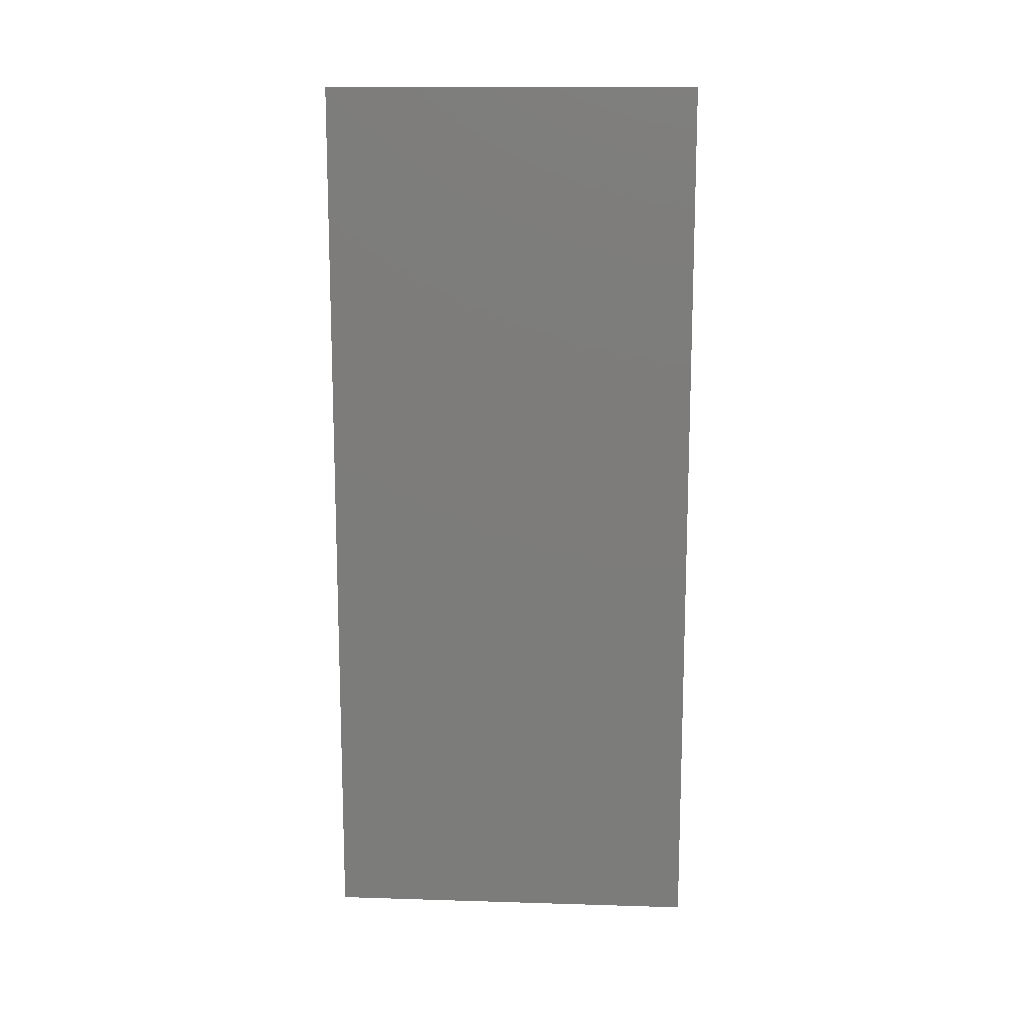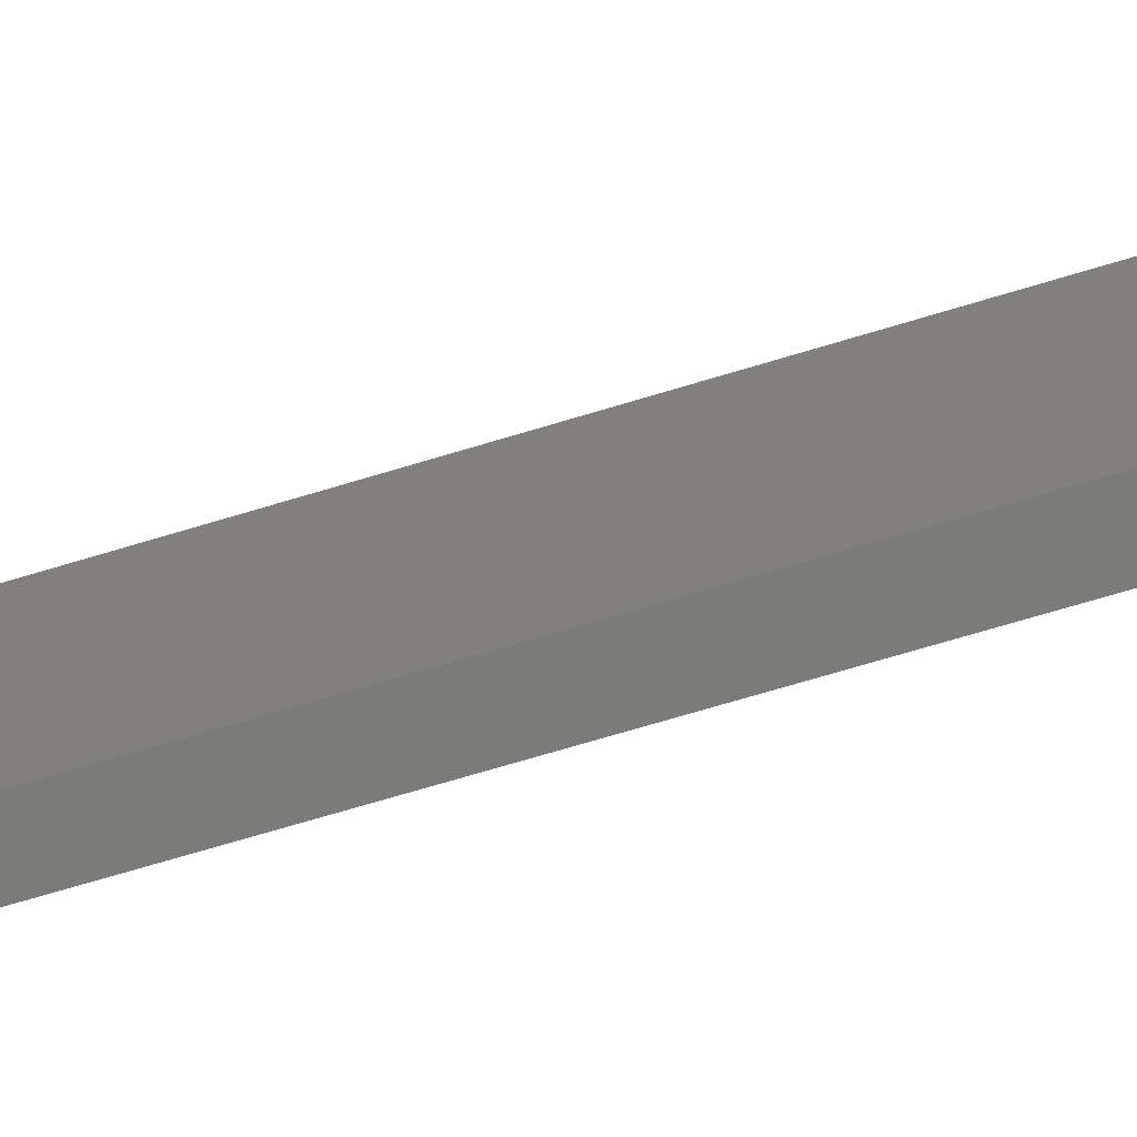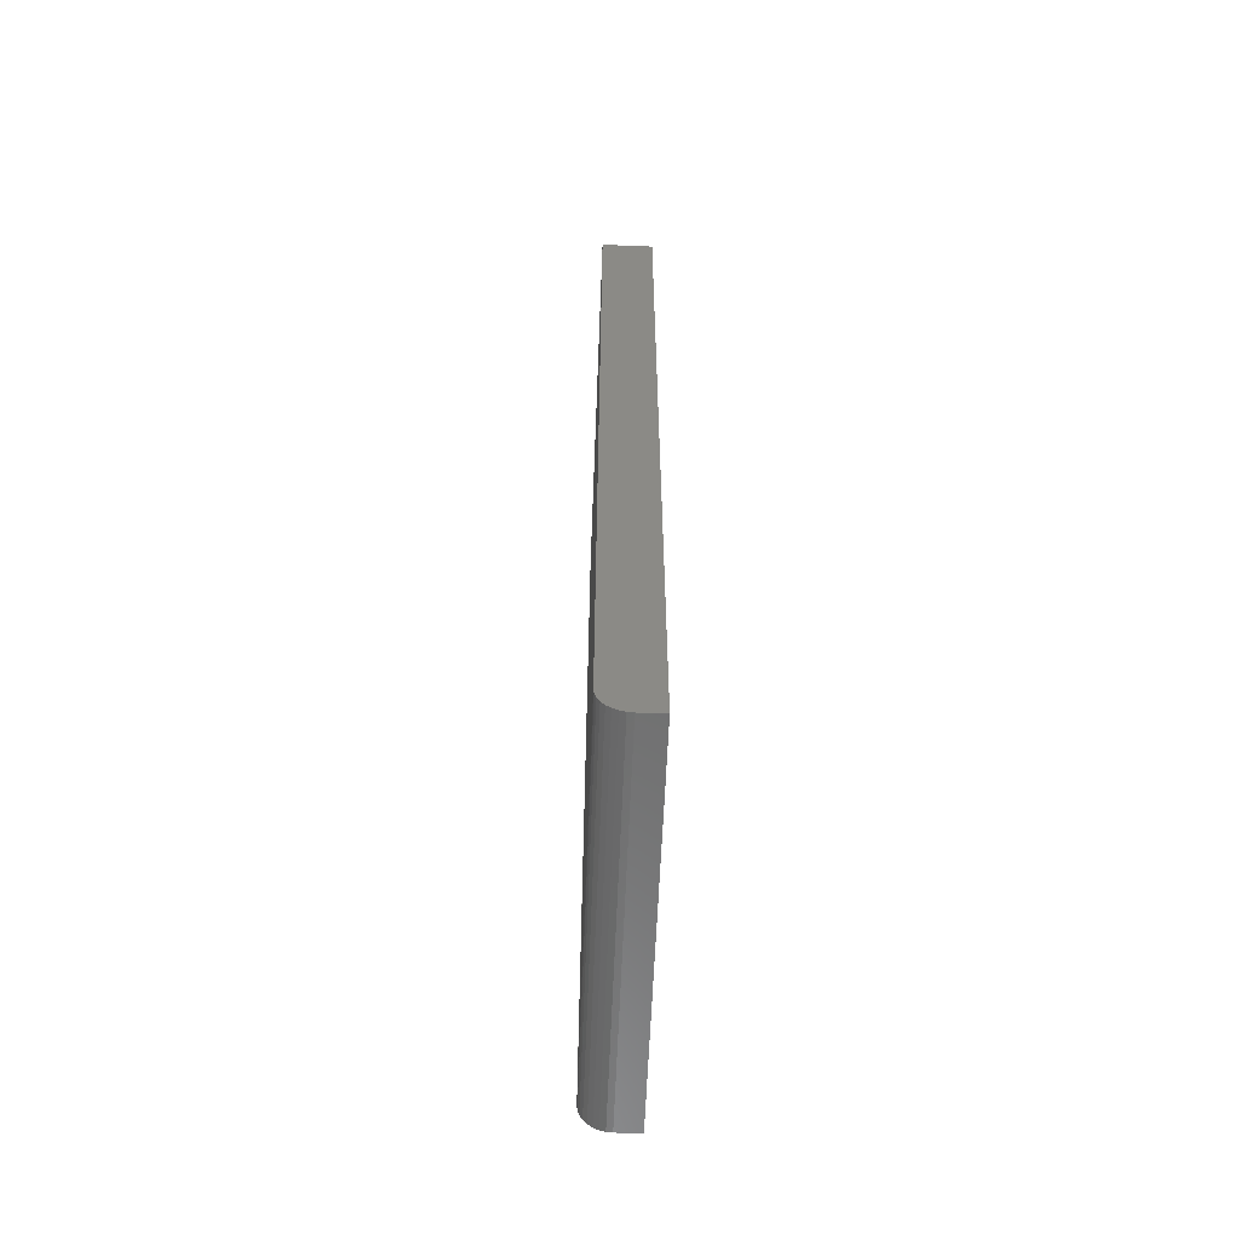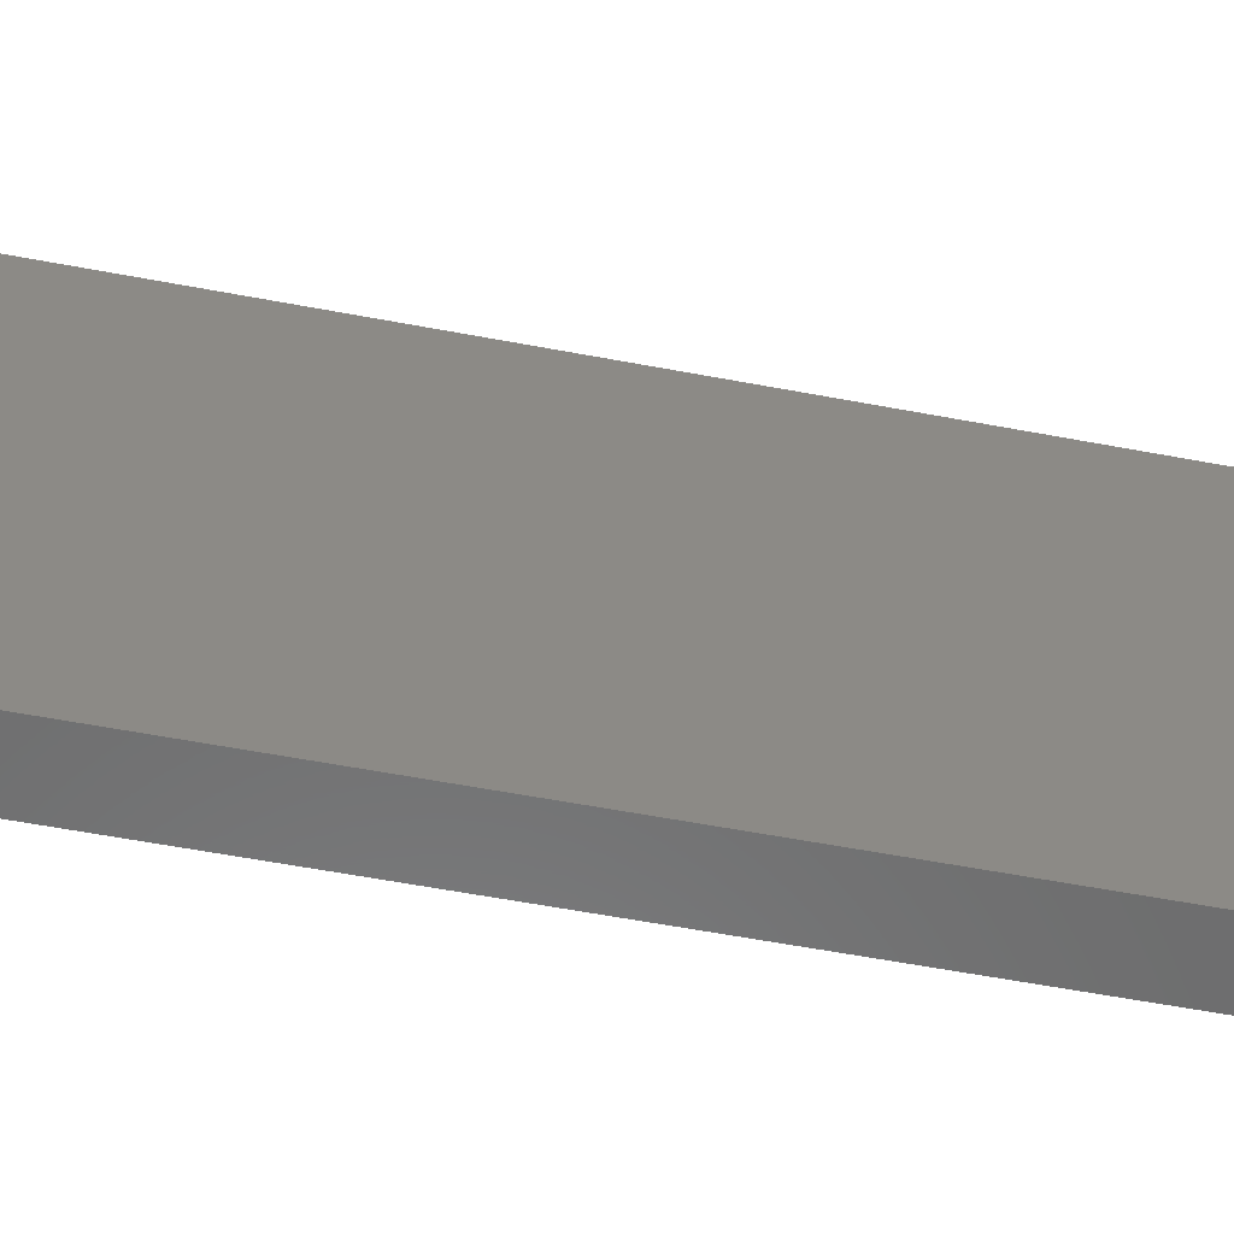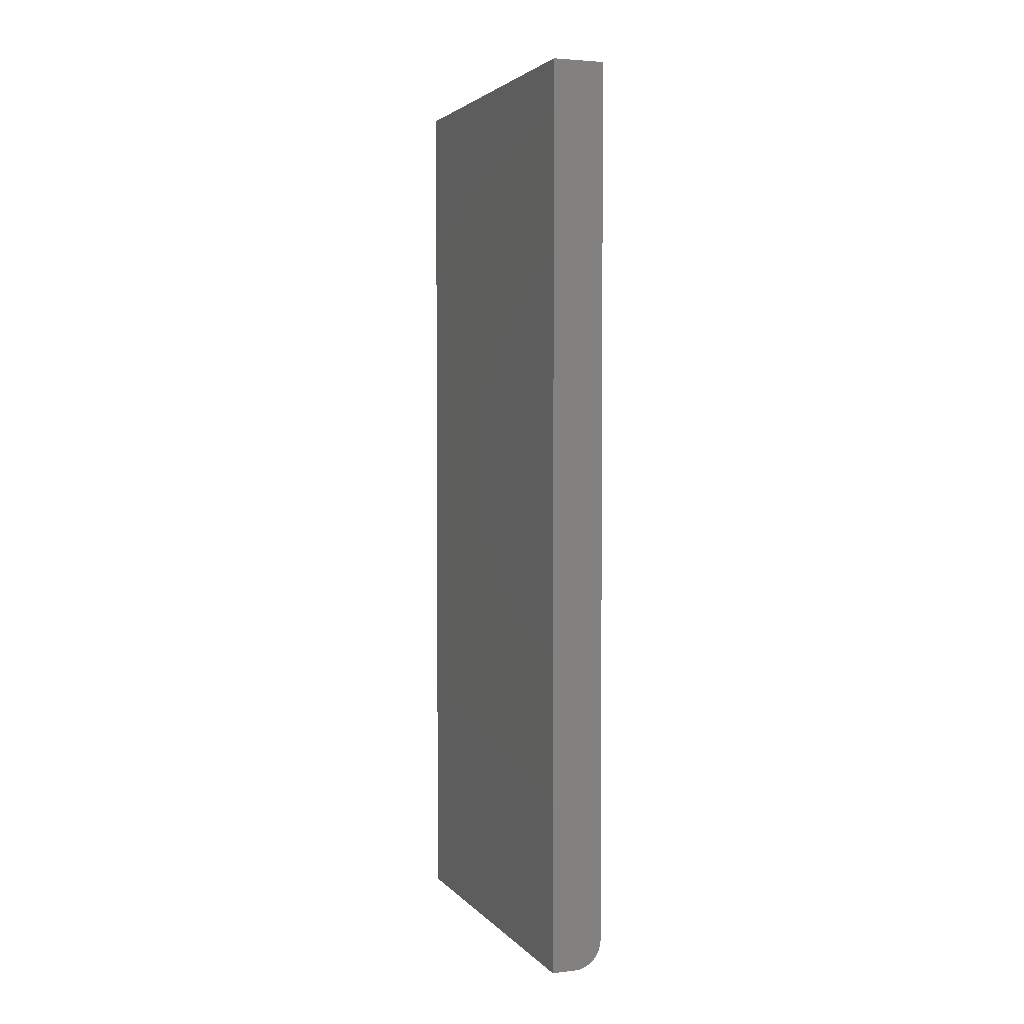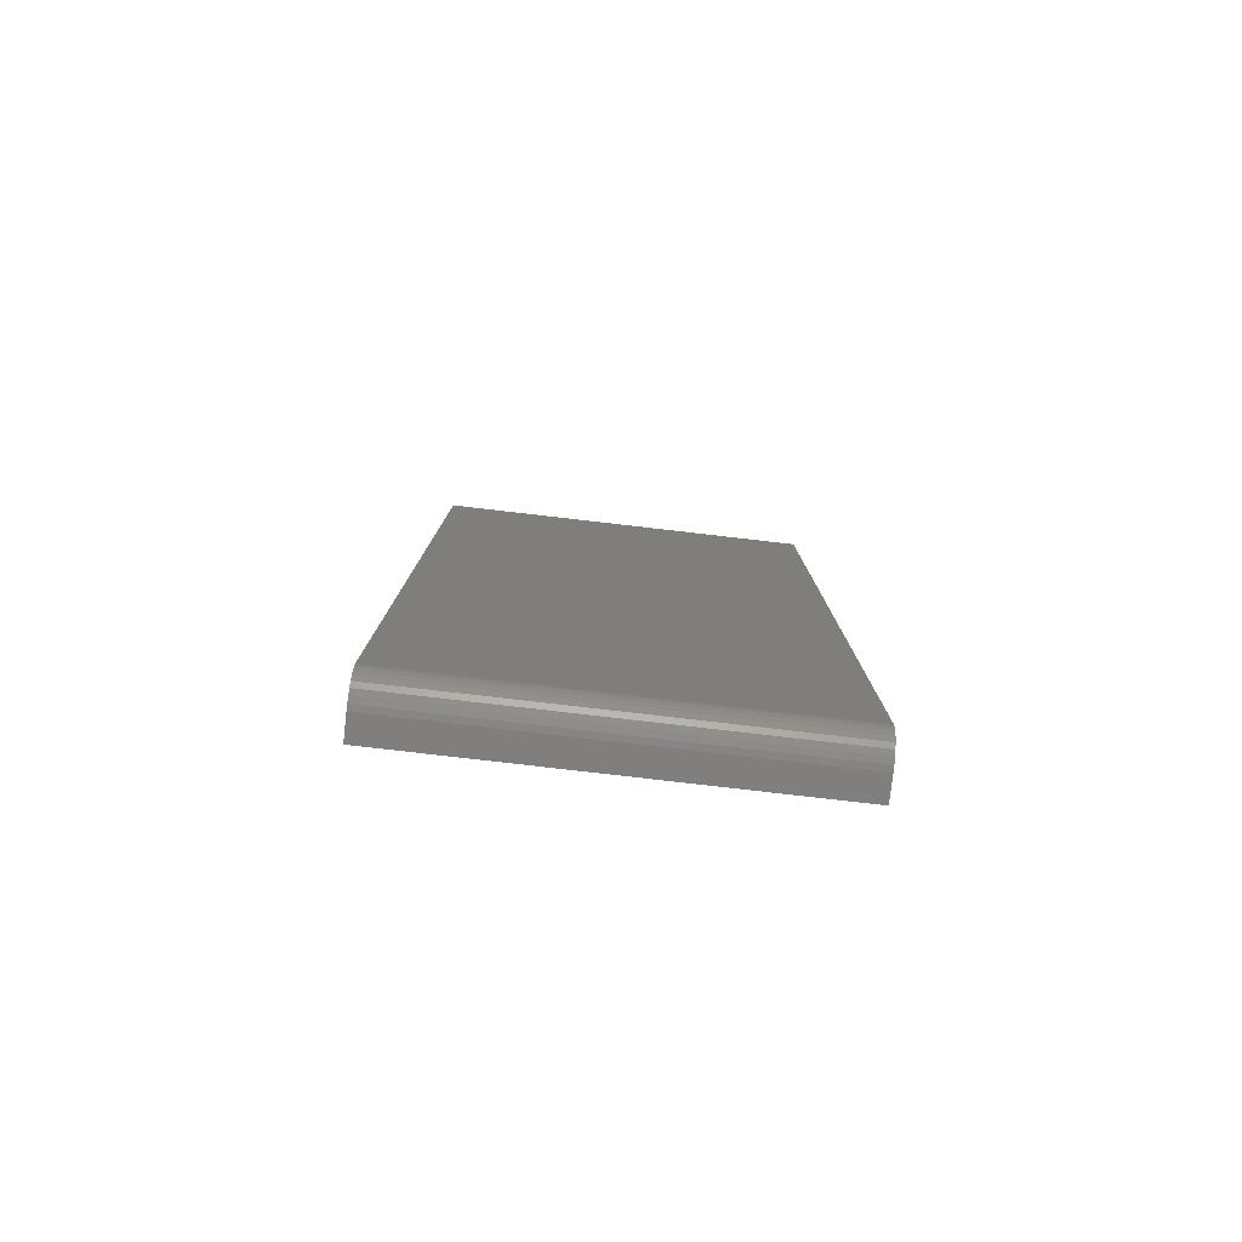
<metadata>
{"format":"stl","ext":"stl","renderer":"f3d","projection":"perspective","resolution":1024,"background":"white","views":[{"elev":13.6,"azim":-86.1,"up":"+Y"},{"elev":-74.1,"azim":106.5,"up":"+Z"},{"elev":-59.9,"azim":177.7,"up":"+Y"},{"elev":-58.3,"azim":78.9,"up":"+Z"},{"elev":3.1,"azim":-20.0,"up":"+Y"},{"elev":-79.6,"azim":83.4,"up":"+Y"}]}
</metadata>
<code>
# stl→obj: 24 verts, 44 faces
v 0.08594 -0.7031 -0.3125
v 0.08594 0.75 -0.3125
v 0.08594 -0.7031 0.3191
v 0.08594 0.75 0.3191
v 0.03906 -0.75 0.3191
v -3.506e-17 -0.75 0.3191
v 0.03906 -0.75 -0.3125
v 0 -0.75 -0.3125
v 0.04821 -0.7491 0.3191
v 0.057 -0.7464 0.3191
v 0.0651 -0.7421 0.3191
v 0.07221 -0.7363 0.3191
v 0.07804 -0.7292 0.3191
v 0.08237 -0.7211 0.3191
v 0.08504 -0.7123 0.3191
v -3.506e-17 0.75 0.3191
v 0.07221 -0.7363 -0.3125
v 0.08237 -0.7211 -0.3125
v 0.07804 -0.7292 -0.3125
v 0.08504 -0.7123 -0.3125
v 0.0651 -0.7421 -0.3125
v 0.057 -0.7464 -0.3125
v 0.04821 -0.7491 -0.3125
v 5.099e-33 0.75 -0.3125
f 1 2 3
f 3 2 4
f 5 6 7
f 7 6 8
f 5 9 10
f 6 5 10
f 6 10 11
f 6 11 12
f 6 12 13
f 6 13 14
f 6 14 15
f 6 15 3
f 6 3 4
f 6 4 16
f 17 18 19
f 20 18 17
f 20 17 21
f 20 21 22
f 20 22 23
f 20 23 7
f 20 7 8
f 20 8 1
f 1 8 2
f 2 8 24
f 5 7 9
f 9 7 23
f 9 23 10
f 10 23 22
f 10 22 11
f 11 22 21
f 11 21 12
f 12 21 17
f 12 17 13
f 13 17 19
f 13 19 14
f 14 19 18
f 14 18 15
f 15 18 20
f 15 20 3
f 3 20 1
f 8 6 24
f 24 6 16
f 2 24 4
f 4 24 16

</code>
